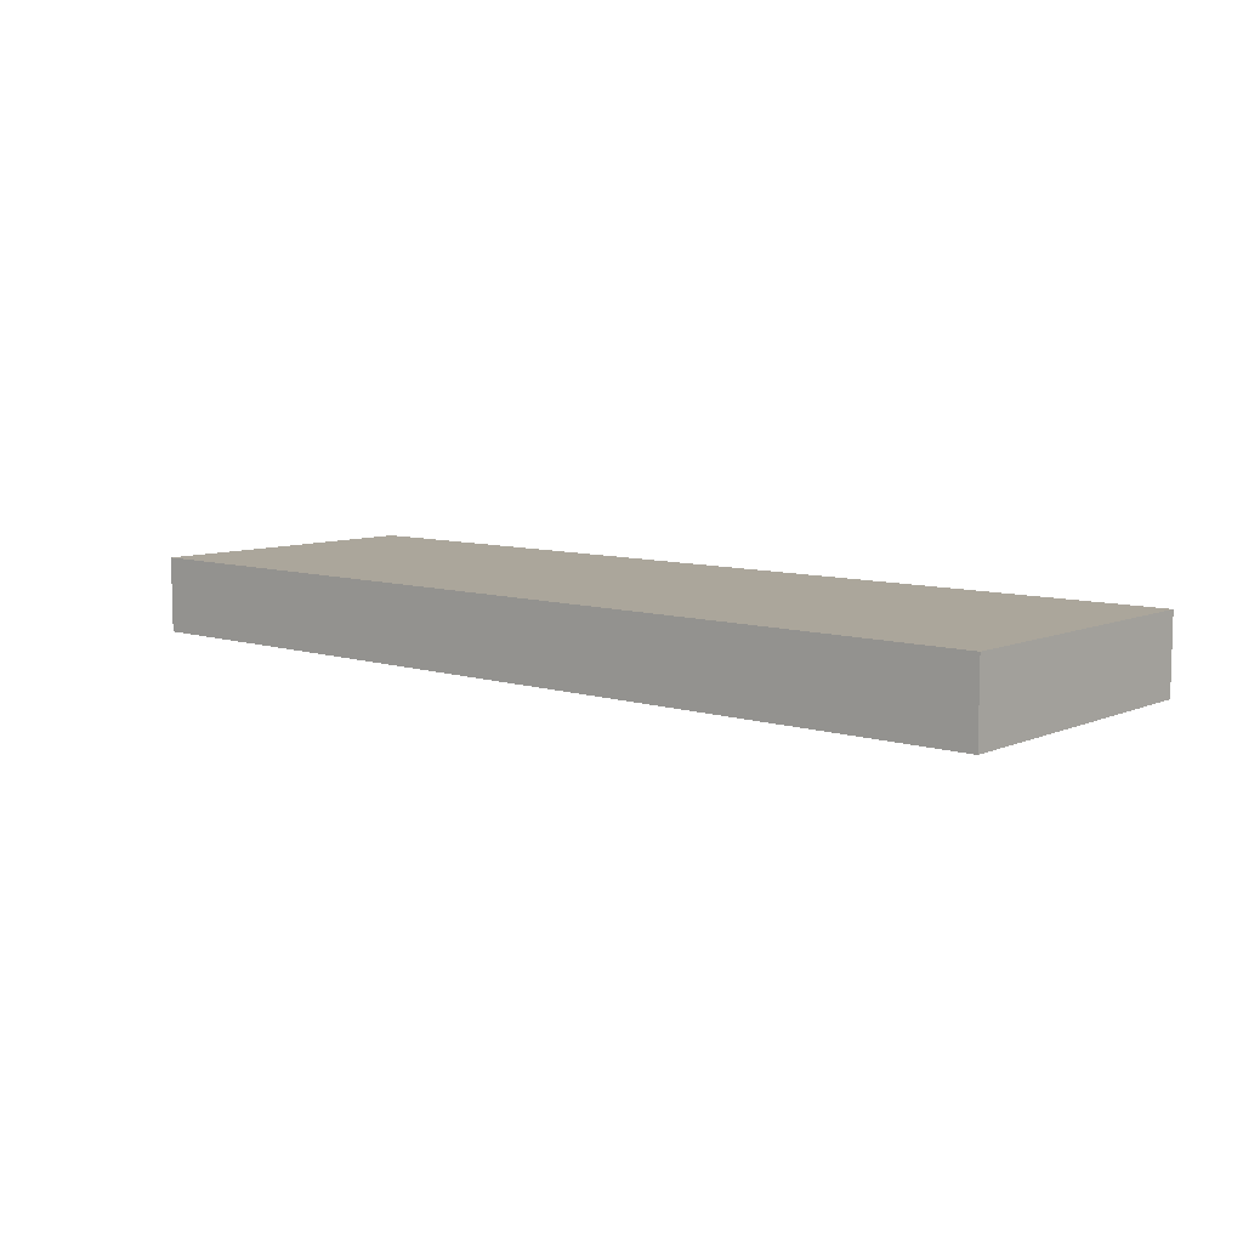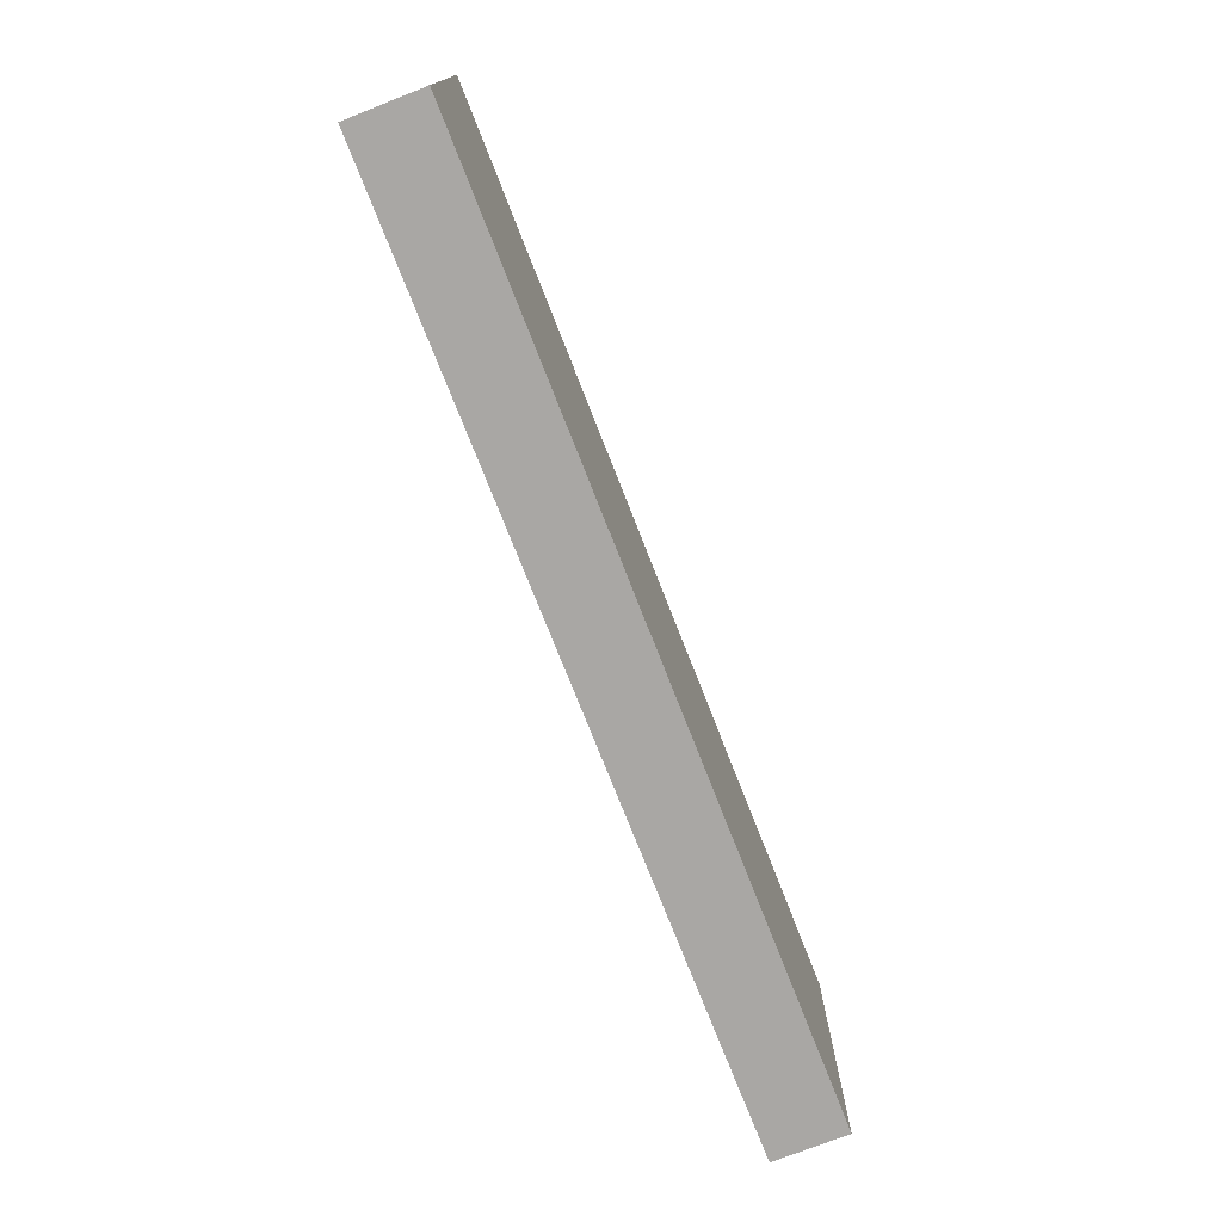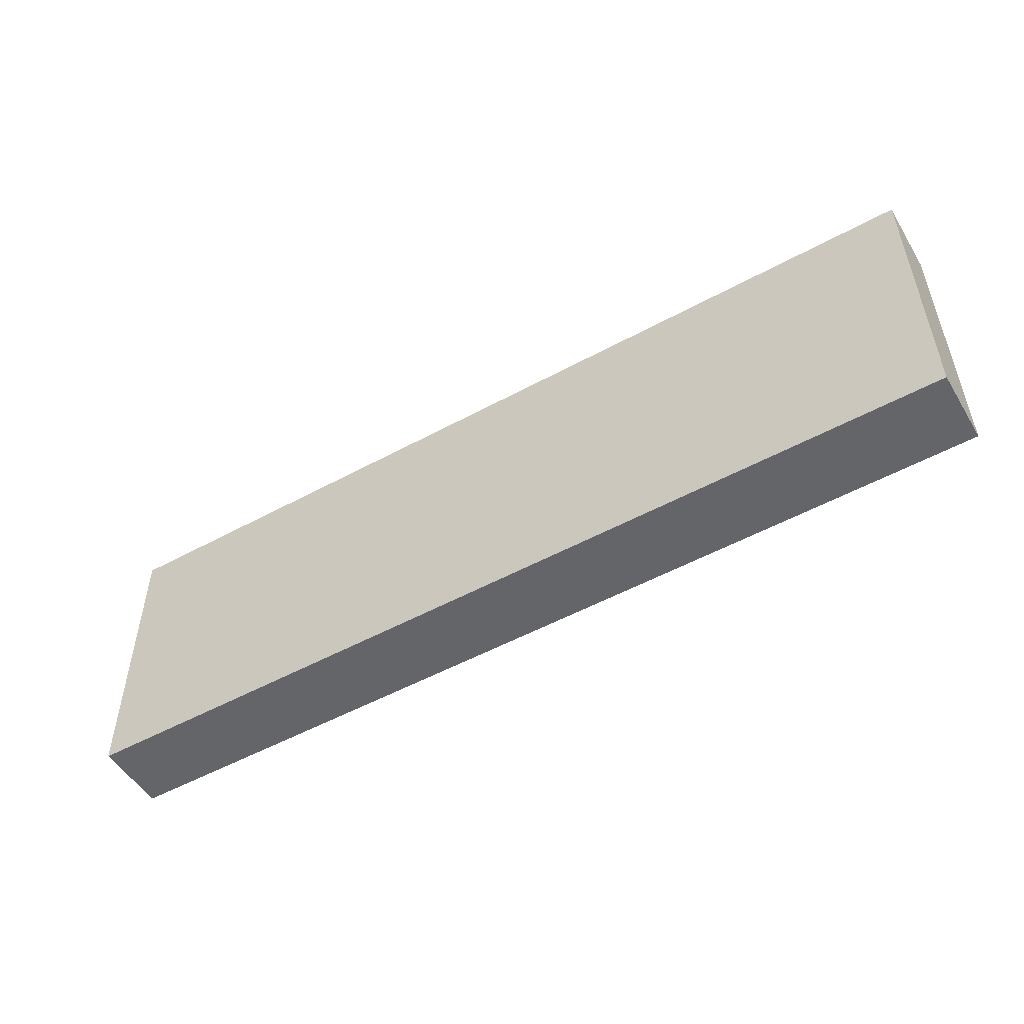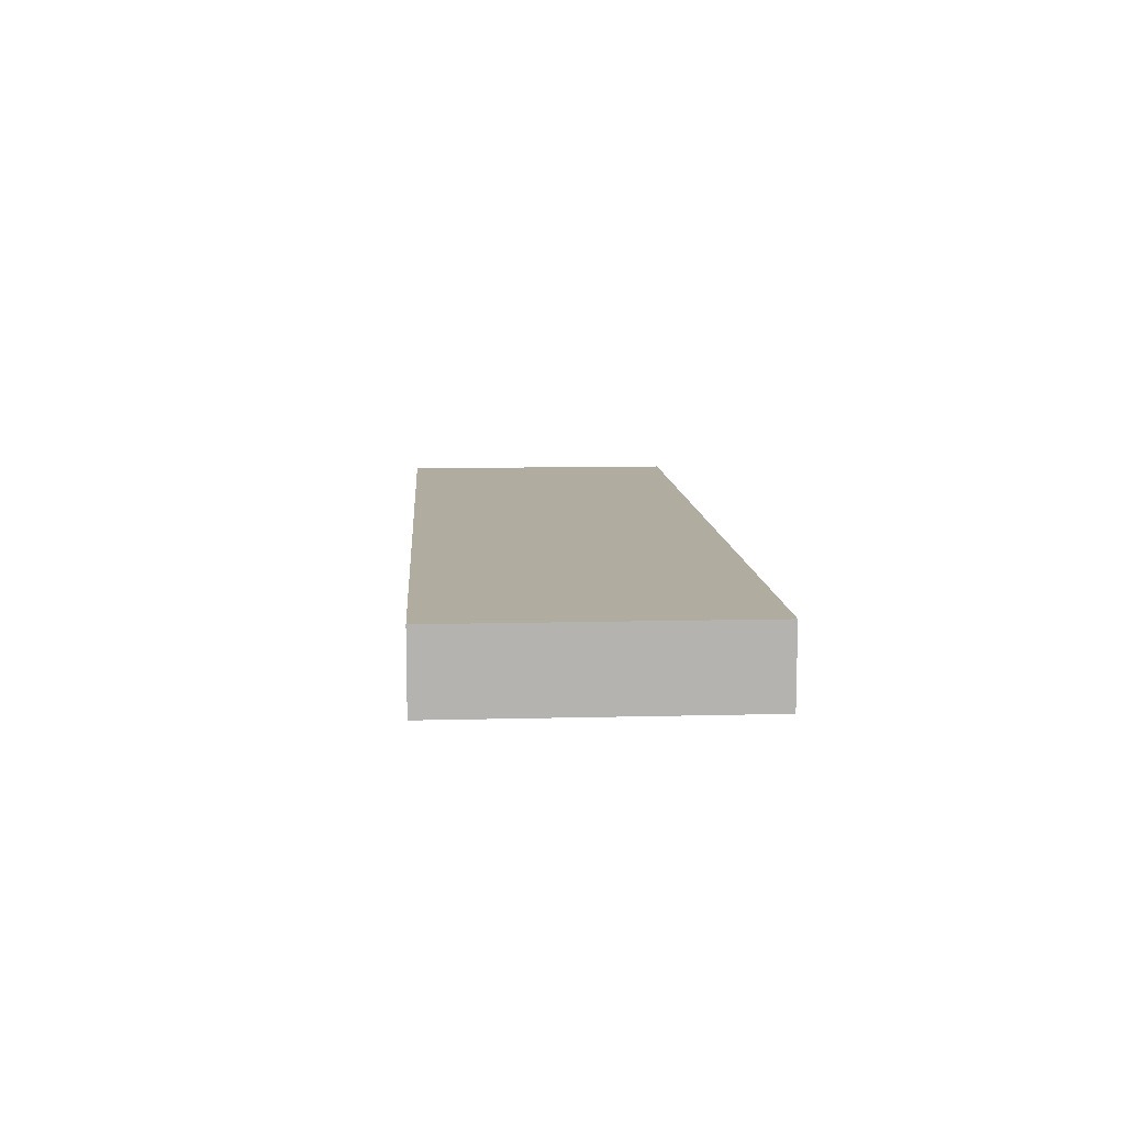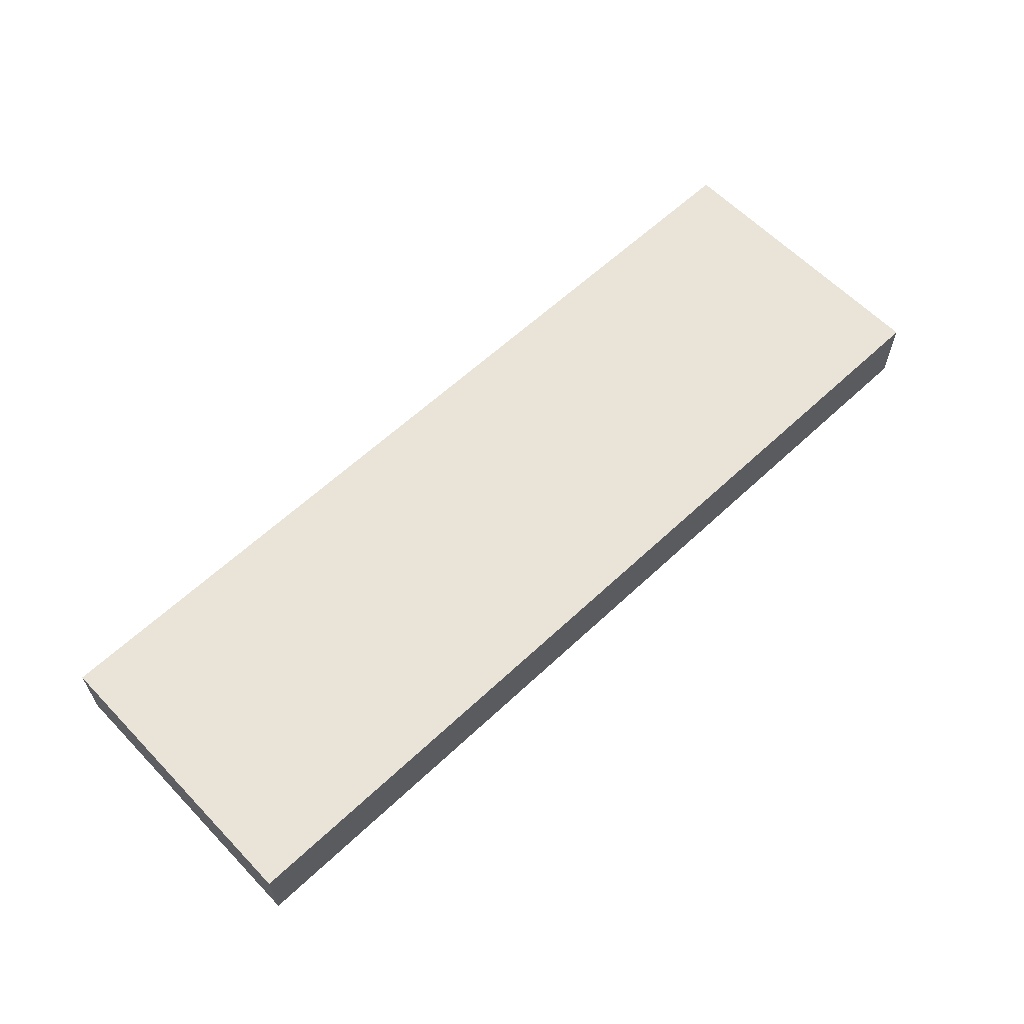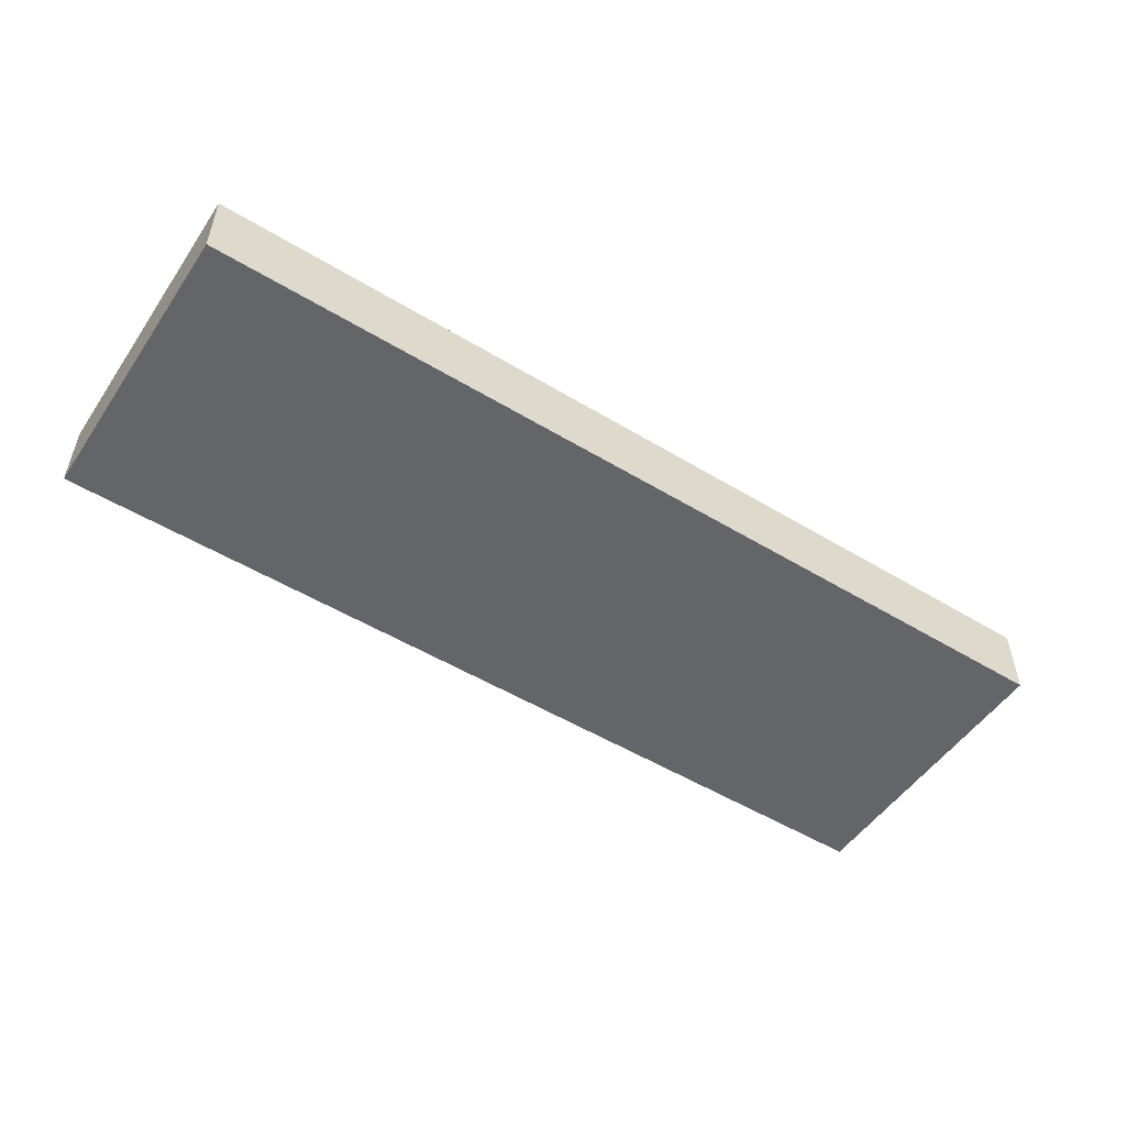
<metadata>
{"format":"obj","ext":"obj","renderer":"f3d","projection":"perspective","resolution":1024,"background":"white","views":[{"elev":8.0,"azim":41.0,"up":"+Y"},{"elev":-74.8,"azim":111.4,"up":"+Z"},{"elev":-51.5,"azim":-149.3,"up":"+Z"},{"elev":10.1,"azim":-93.8,"up":"+Y"},{"elev":61.1,"azim":-43.7,"up":"+Y"},{"elev":-51.6,"azim":146.7,"up":"+Y"}]}
</metadata>
<code>
v 1560 -460 -120
v 1560 -452 -152
v 1560 -460 -152
v 1560 -452 -120
v 1660 -452 -120
v 1660 -460 -152
v 1660 -452 -152
v 1660 -460 -120
f 1 2 3
f 1 4 2
f 5 6 7
f 5 8 6
f 2 6 3
f 2 7 6
f 1 5 4
f 1 8 5
f 4 7 2
f 4 5 7
f 8 3 6
f 8 1 3

</code>
